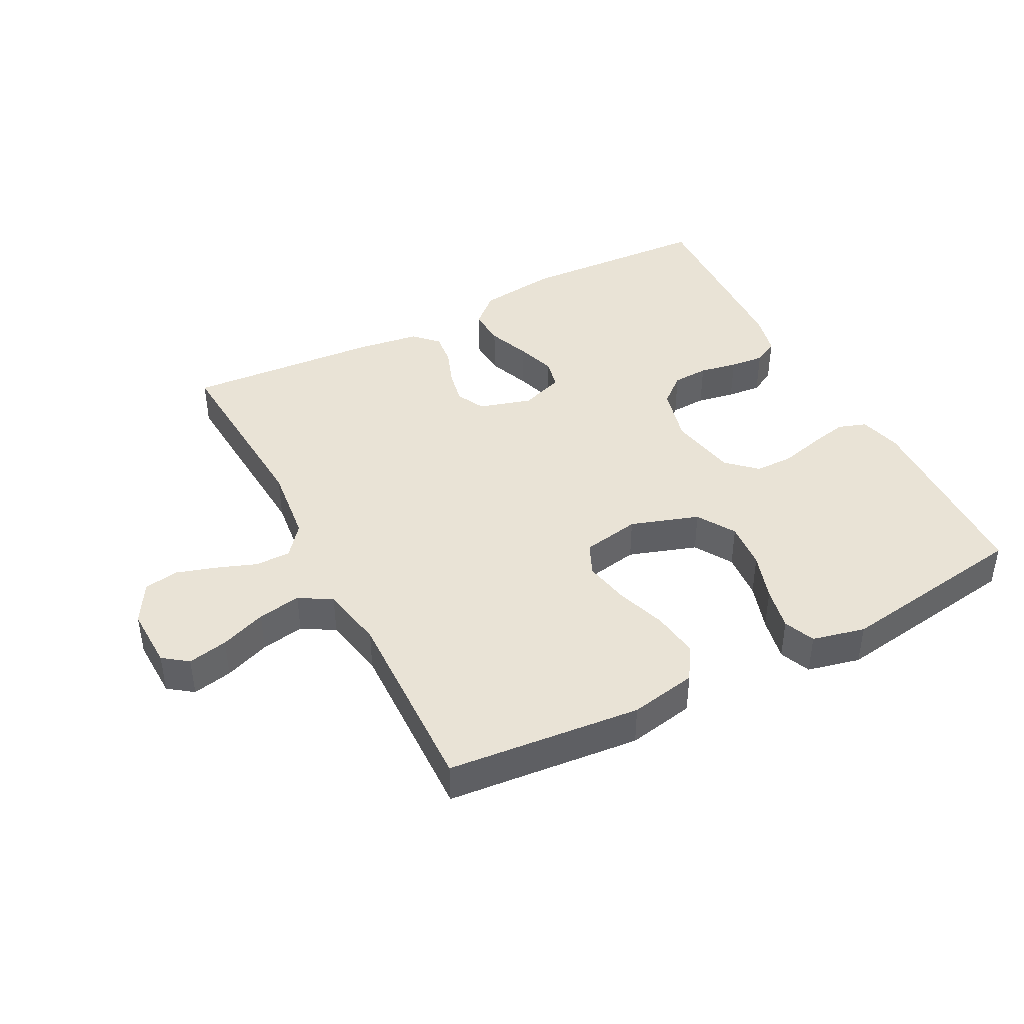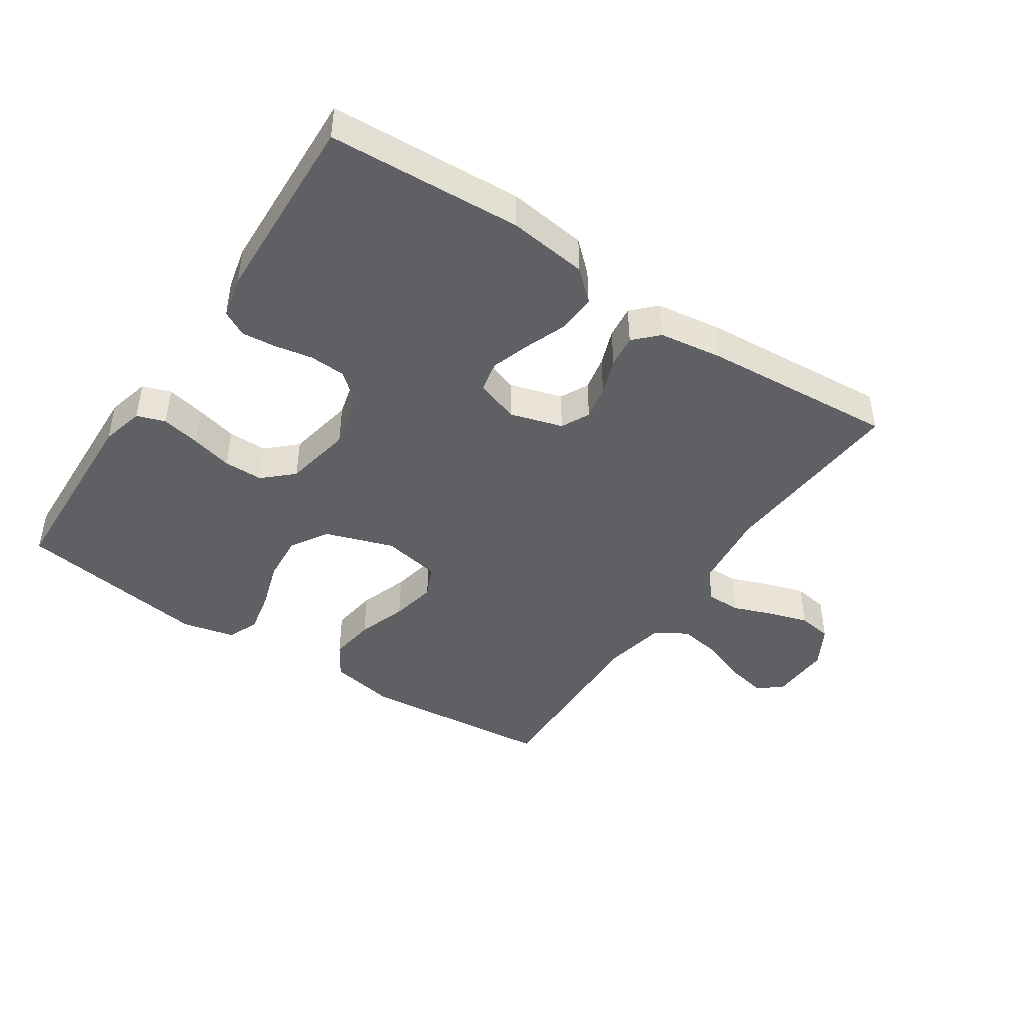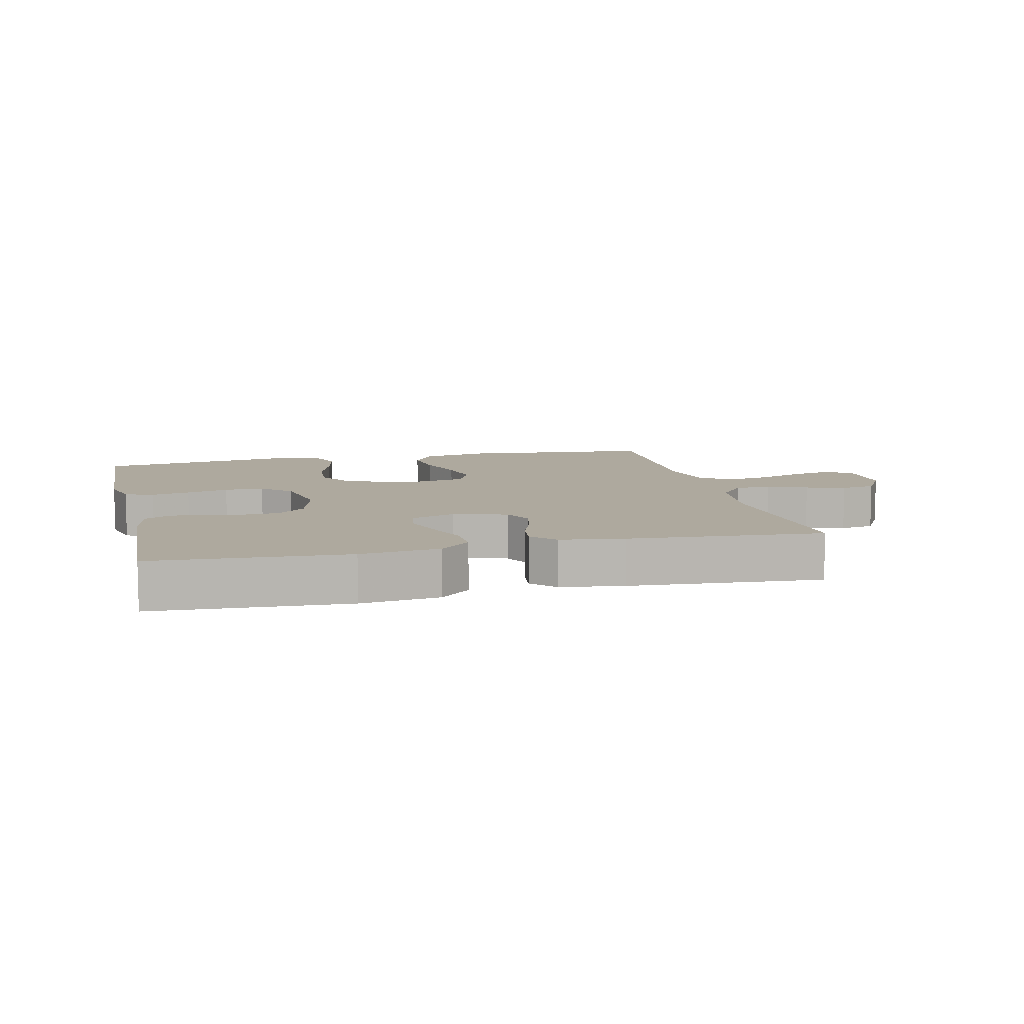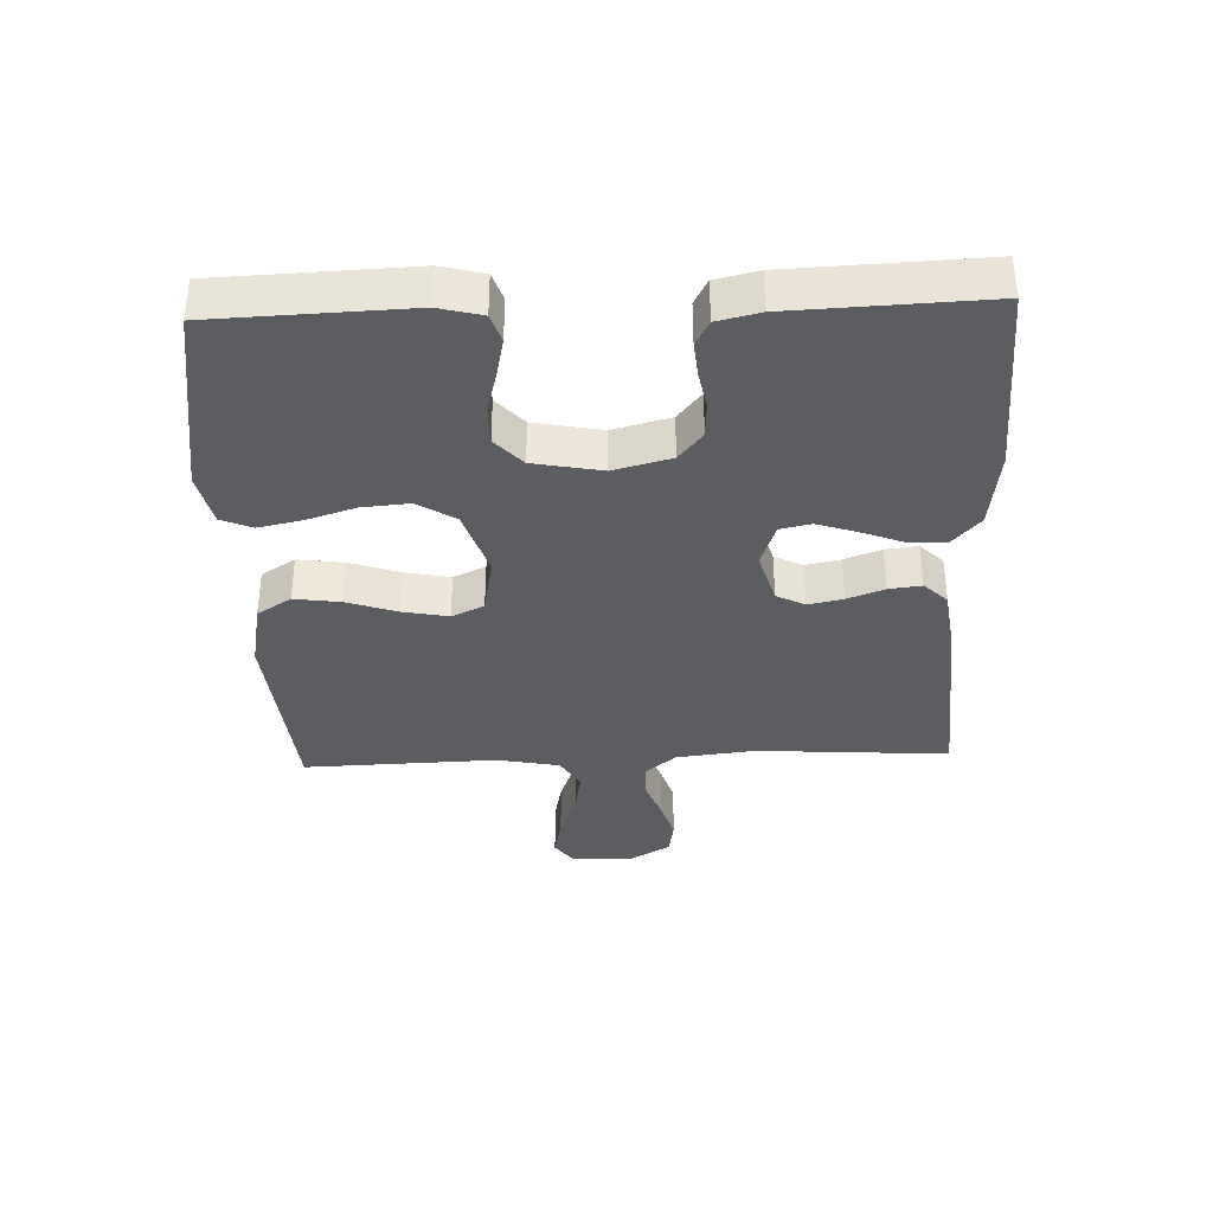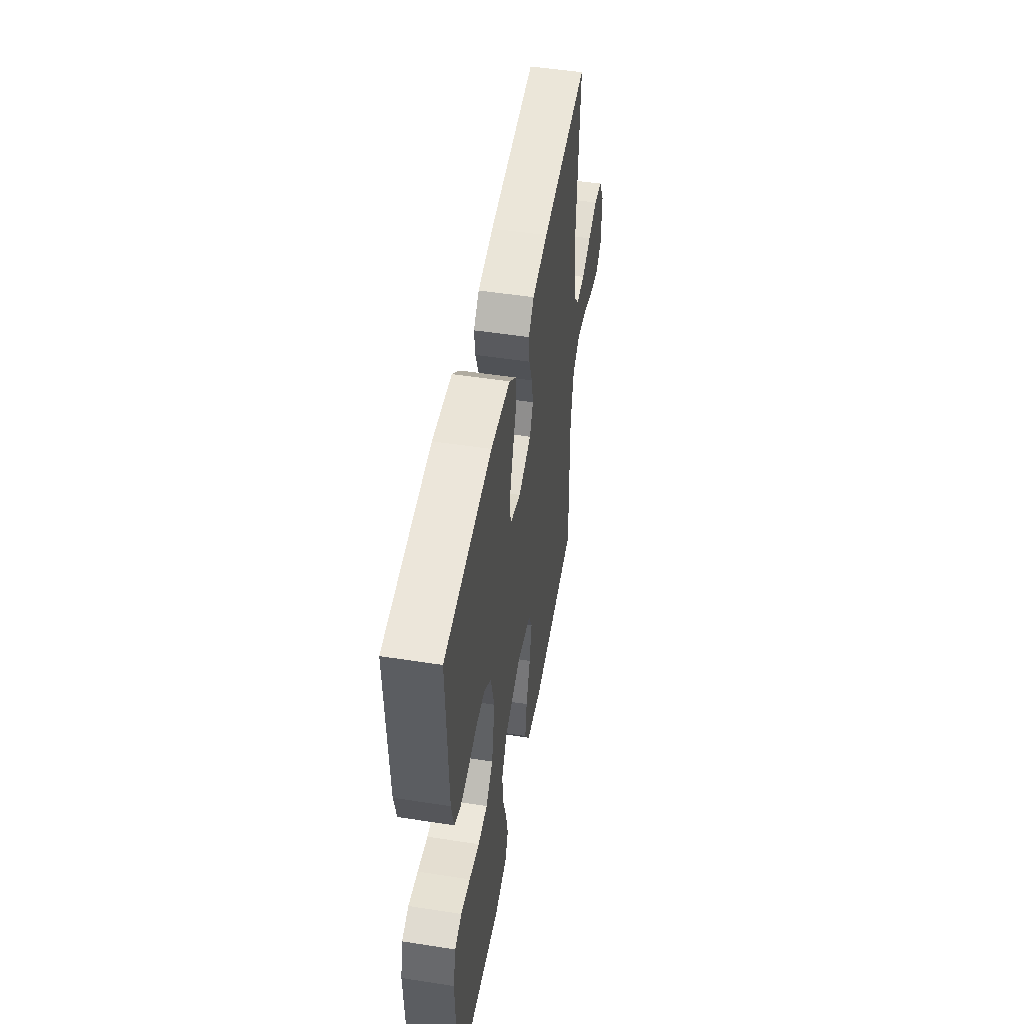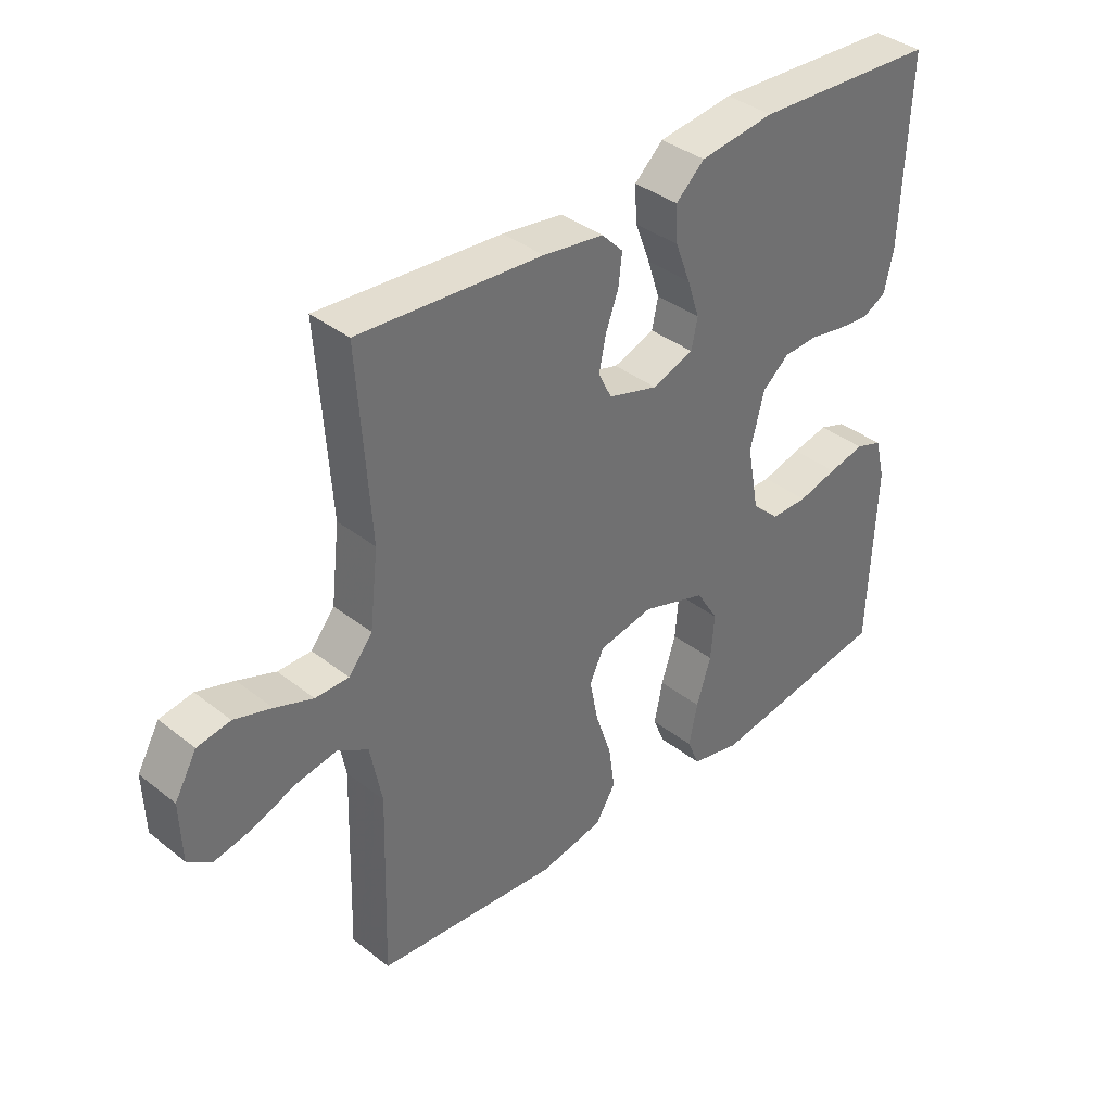
<metadata>
{"format":"obj","ext":"obj","renderer":"f3d","projection":"perspective","resolution":1024,"background":"white","views":[{"elev":42.3,"azim":152.5,"up":"+Y"},{"elev":-44.1,"azim":-33.6,"up":"+Y"},{"elev":9.0,"azim":-13.2,"up":"+Y"},{"elev":-36.5,"azim":-87.8,"up":"+Y"},{"elev":50.3,"azim":-80.3,"up":"+Z"},{"elev":37.6,"azim":135.0,"up":"+Z"}]}
</metadata>
<code>
v -0.5 0.07 0.5
v -0.2 0.07 0.515
v -0.077 0.07 0.499
v -0.03 0.07 0.456
v -0.033 0.07 0.397
v -0.058 0.07 0.332
v -0.078 0.07 0.271
v -0.068 0.07 0.223
v 0 0.07 0.199
v 0.082 0.07 0.223
v 0.104 0.07 0.267
v 0.093 0.07 0.321
v 0.072 0.07 0.378
v 0.066 0.07 0.429
v 0.101 0.07 0.465
v 0.2 0.07 0.479
v 0.5 0.07 0.5
v 0.48 0.07 0.2
v 0.494 0.07 0.078
v 0.533 0.07 0.03
v 0.588 0.07 0.03
v 0.65 0.07 0.053
v 0.711 0.07 0.072
v 0.765 0.07 0.063
v 0.801 0.07 0
v 0.798 0.07 -0.096
v 0.76 0.07 -0.124
v 0.698 0.07 -0.111
v 0.627 0.07 -0.084
v 0.56 0.07 -0.072
v 0.51 0.07 -0.102
v 0.491 0.07 -0.2
v 0.5 0.07 -0.5
v 0.2 0.07 -0.528
v 0.096 0.07 -0.508
v 0.063 0.07 -0.455
v 0.073 0.07 -0.383
v 0.099 0.07 -0.306
v 0.113 0.07 -0.235
v 0.09 0.07 -0.185
v 0 0.07 -0.168
v -0.106 0.07 -0.203
v -0.142 0.07 -0.262
v -0.136 0.07 -0.336
v -0.112 0.07 -0.411
v -0.098 0.07 -0.479
v -0.118 0.07 -0.527
v -0.2 0.07 -0.546
v -0.5 0.07 -0.5
v -0.511 0.07 -0.2
v -0.494 0.07 -0.133
v -0.45 0.07 -0.118
v -0.39 0.07 -0.131
v -0.325 0.07 -0.148
v -0.264 0.07 -0.148
v -0.219 0.07 -0.106
v -0.199 0.07 0
v -0.222 0.07 0.089
v -0.266 0.07 0.126
v -0.322 0.07 0.129
v -0.381 0.07 0.118
v -0.434 0.07 0.113
v -0.473 0.07 0.134
v -0.488 0.07 0.2
v -0.5 0 0.5
v -0.2 0 0.515
v -0.077 0 0.499
v -0.03 0 0.456
v -0.033 0 0.397
v -0.058 0 0.332
v -0.078 0 0.271
v -0.068 0 0.223
v 0 0 0.199
v 0.082 0 0.223
v 0.104 0 0.267
v 0.093 0 0.321
v 0.072 0 0.378
v 0.066 0 0.429
v 0.101 0 0.465
v 0.2 0 0.479
v 0.5 0 0.5
v 0.48 0 0.2
v 0.494 0 0.078
v 0.533 0 0.03
v 0.588 0 0.03
v 0.65 0 0.053
v 0.711 0 0.072
v 0.765 0 0.063
v 0.801 0 0
v 0.798 0 -0.096
v 0.76 0 -0.124
v 0.698 0 -0.111
v 0.627 0 -0.084
v 0.56 0 -0.072
v 0.51 0 -0.102
v 0.491 0 -0.2
v 0.5 0 -0.5
v 0.2 0 -0.528
v 0.096 0 -0.508
v 0.063 0 -0.455
v 0.073 0 -0.383
v 0.099 0 -0.306
v 0.113 0 -0.235
v 0.09 0 -0.185
v 0 0 -0.168
v -0.106 0 -0.203
v -0.142 0 -0.262
v -0.136 0 -0.336
v -0.112 0 -0.411
v -0.098 0 -0.479
v -0.118 0 -0.527
v -0.2 0 -0.546
v -0.5 0 -0.5
v -0.511 0 -0.2
v -0.494 0 -0.133
v -0.45 0 -0.118
v -0.39 0 -0.131
v -0.325 0 -0.148
v -0.264 0 -0.148
v -0.219 0 -0.106
v -0.199 0 0
v -0.222 0 0.089
v -0.266 0 0.126
v -0.322 0 0.129
v -0.381 0 0.118
v -0.434 0 0.113
v -0.473 0 0.134
v -0.488 0 0.2
f 4 5 6
f 3 4 6
f 2 3 6
f 1 2 6
f 64 1 6
f 63 64 6
f 62 63 6
f 61 62 6
f 60 61 6
f 59 60 6 7
f 58 59 7 8
f 57 58 8 9
f 56 57 9 10
f 52 53 54
f 51 52 54
f 50 51 54
f 49 50 54
f 48 49 54
f 47 48 54
f 46 47 54
f 45 46 54
f 44 45 54
f 43 44 54 55
f 42 43 55 56
f 36 37 38
f 35 36 38
f 34 35 38
f 33 34 38
f 32 33 38
f 31 32 38 39
f 30 31 39 40
f 27 28 29
f 26 27 29
f 25 26 29
f 24 25 29
f 23 24 29
f 22 23 29
f 21 22 29
f 20 21 29 30
f 30 40 41
f 20 30 41
f 19 20 41
f 16 17 18
f 15 16 18
f 14 15 18
f 13 14 18
f 12 13 18
f 11 12 18 19
f 42 56 10
f 41 42 10
f 19 41 10
f 10 11 19
f 70 69 68
f 70 68 67
f 70 67 66
f 70 66 65
f 70 65 128
f 70 128 127
f 70 127 126
f 70 126 125
f 70 125 124
f 71 70 124 123
f 72 71 123 122
f 73 72 122 121
f 74 73 121 120
f 118 117 116
f 118 116 115
f 118 115 114
f 118 114 113
f 118 113 112
f 118 112 111
f 118 111 110
f 118 110 109
f 118 109 108
f 119 118 108 107
f 120 119 107 106
f 102 101 100
f 102 100 99
f 102 99 98
f 102 98 97
f 102 97 96
f 103 102 96 95
f 104 103 95 94
f 93 92 91
f 93 91 90
f 93 90 89
f 93 89 88
f 93 88 87
f 93 87 86
f 93 86 85
f 94 93 85 84
f 105 104 94
f 105 94 84
f 105 84 83
f 82 81 80
f 82 80 79
f 82 79 78
f 82 78 77
f 82 77 76
f 83 82 76 75
f 74 120 106
f 74 106 105
f 74 105 83
f 83 75 74
f 1 65 66 2
f 2 66 67 3
f 3 67 68 4
f 4 68 69 5
f 5 69 70 6
f 6 70 71 7
f 7 71 72 8
f 8 72 73 9
f 9 73 74 10
f 10 74 75 11
f 11 75 76 12
f 12 76 77 13
f 13 77 78 14
f 14 78 79 15
f 15 79 80 16
f 16 80 81 17
f 17 81 82 18
f 18 82 83 19
f 19 83 84 20
f 20 84 85 21
f 21 85 86 22
f 22 86 87 23
f 23 87 88 24
f 24 88 89 25
f 25 89 90 26
f 26 90 91 27
f 27 91 92 28
f 28 92 93 29
f 29 93 94 30
f 30 94 95 31
f 31 95 96 32
f 32 96 97 33
f 33 97 98 34
f 34 98 99 35
f 35 99 100 36
f 36 100 101 37
f 37 101 102 38
f 38 102 103 39
f 39 103 104 40
f 40 104 105 41
f 41 105 106 42
f 42 106 107 43
f 43 107 108 44
f 44 108 109 45
f 45 109 110 46
f 46 110 111 47
f 47 111 112 48
f 48 112 113 49
f 49 113 114 50
f 50 114 115 51
f 51 115 116 52
f 52 116 117 53
f 53 117 118 54
f 54 118 119 55
f 55 119 120 56
f 56 120 121 57
f 57 121 122 58
f 58 122 123 59
f 59 123 124 60
f 60 124 125 61
f 61 125 126 62
f 62 126 127 63
f 63 127 128 64
f 64 128 65 1

</code>
